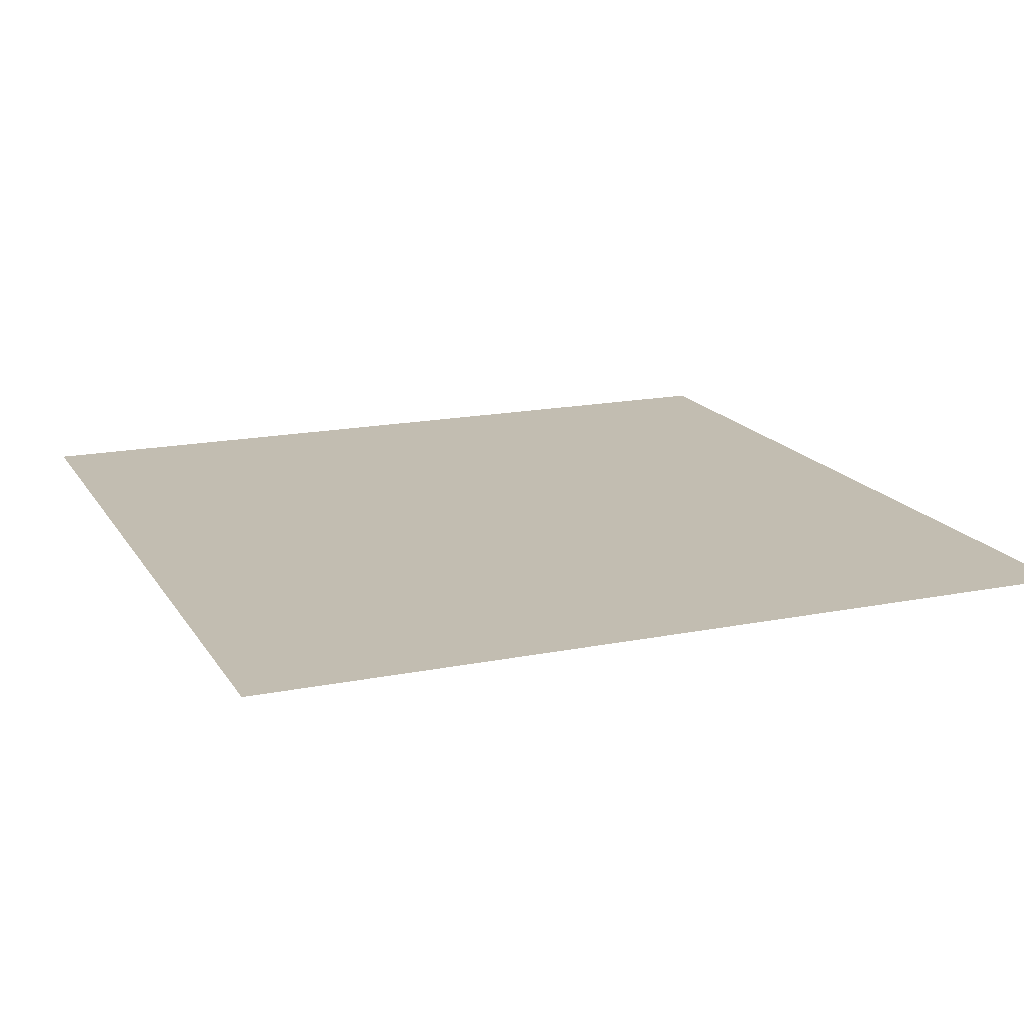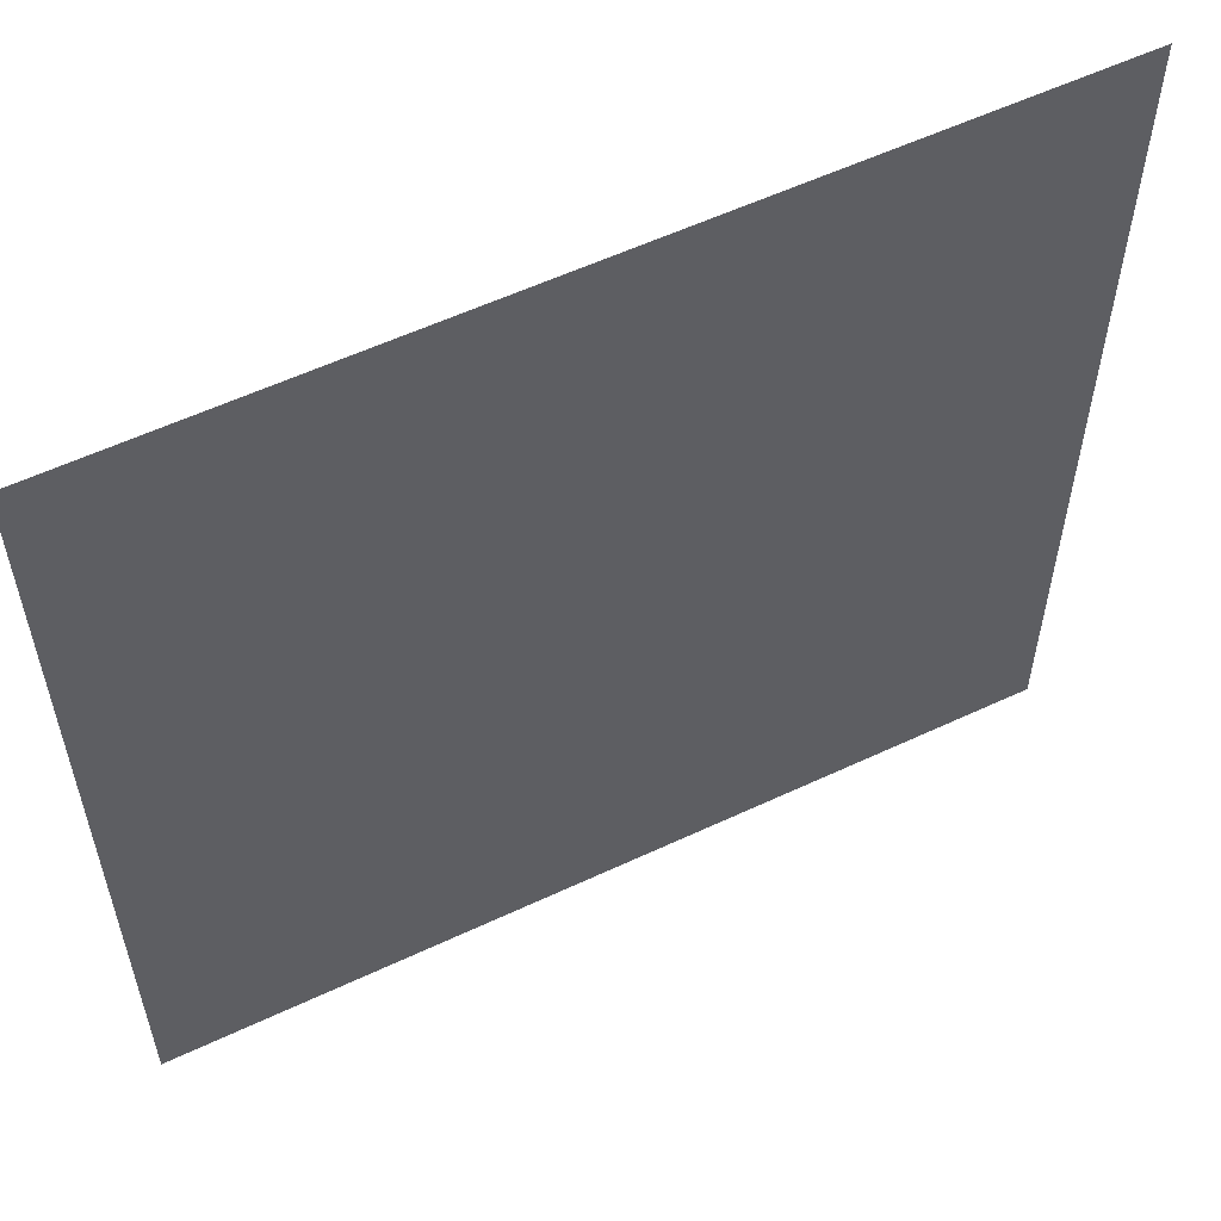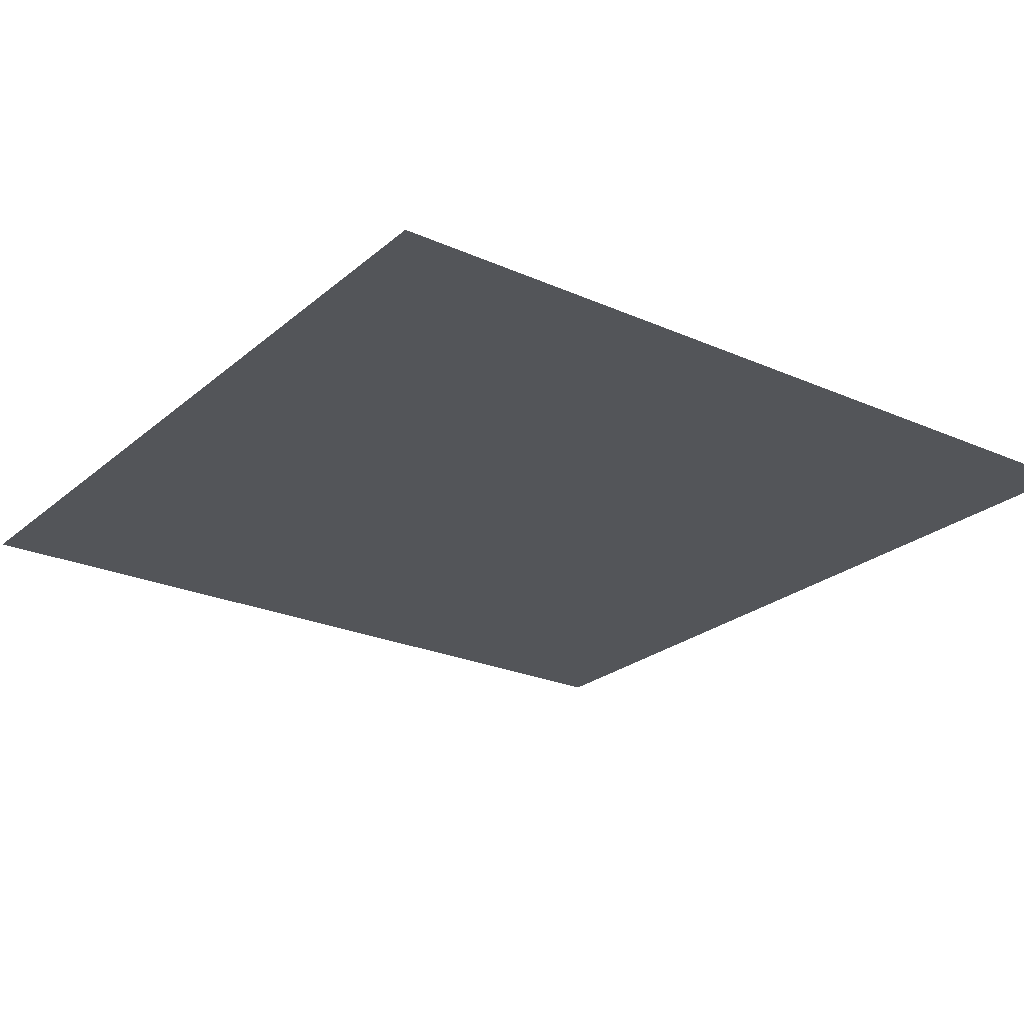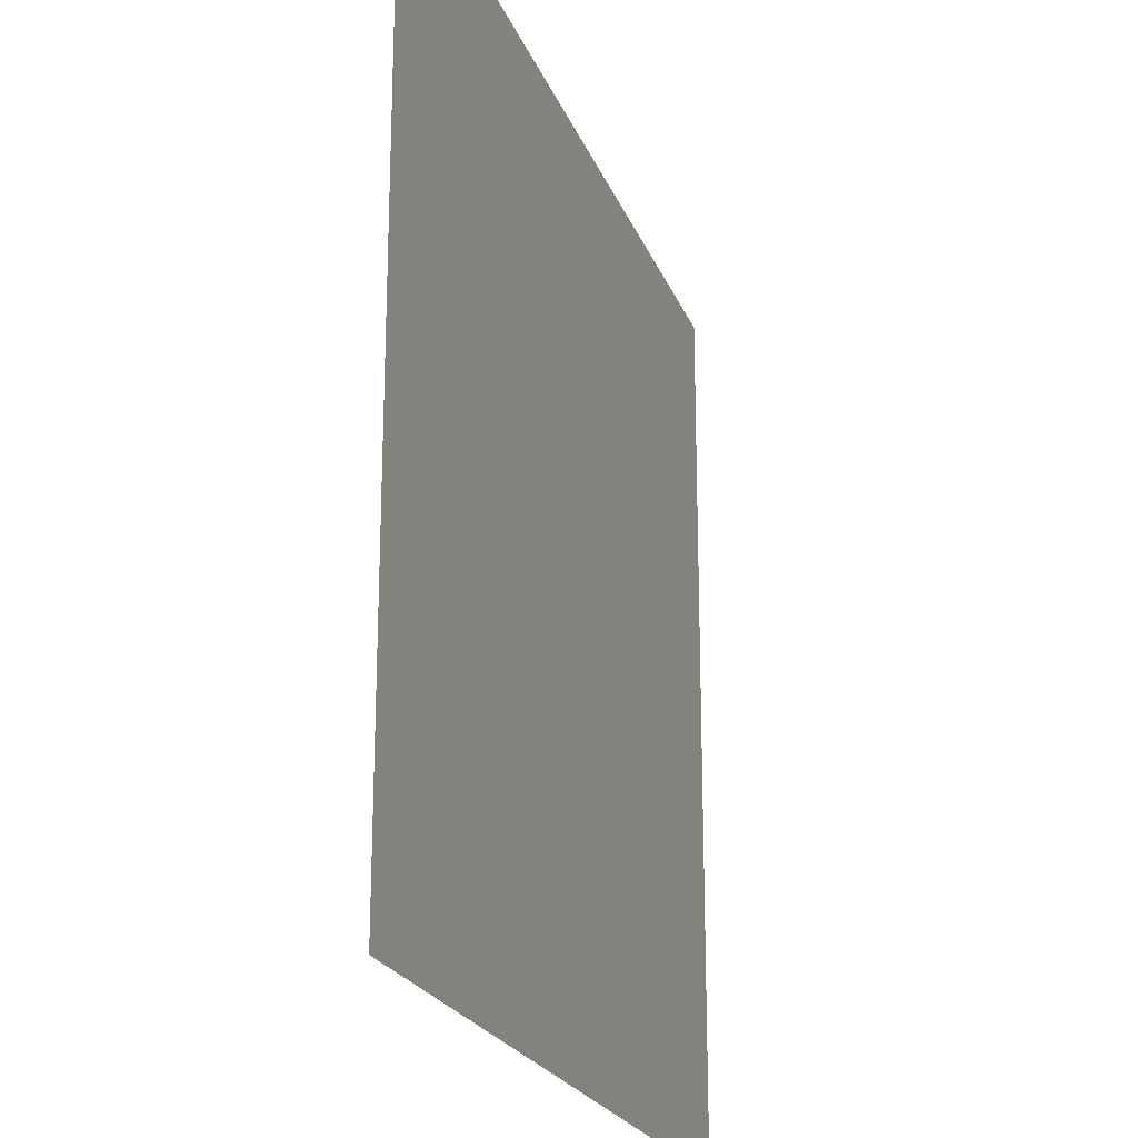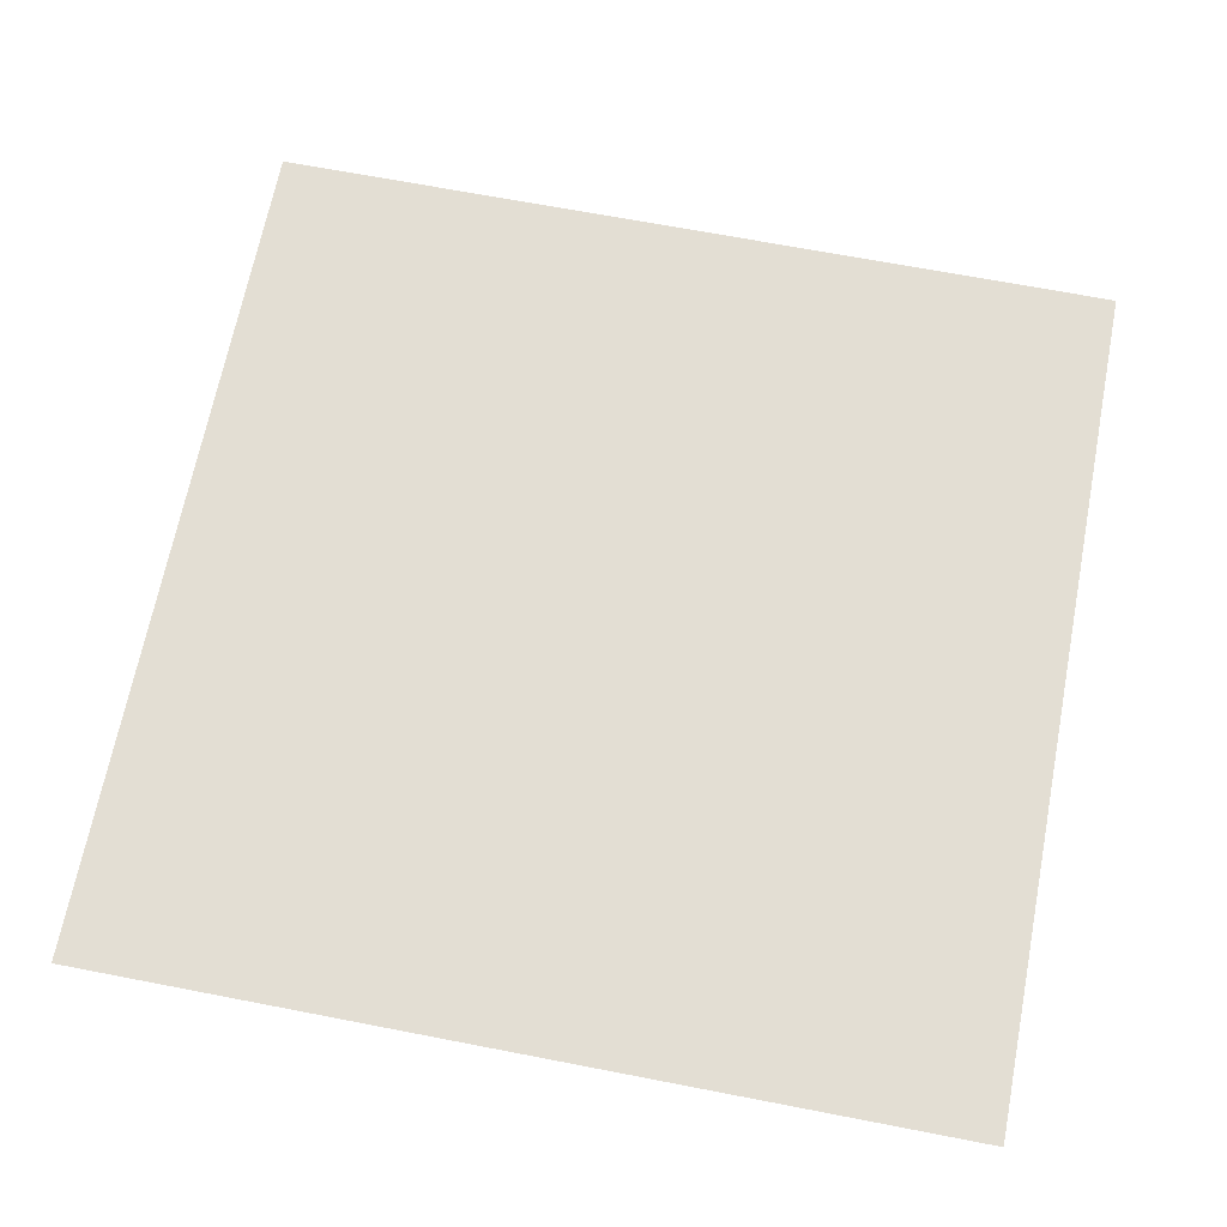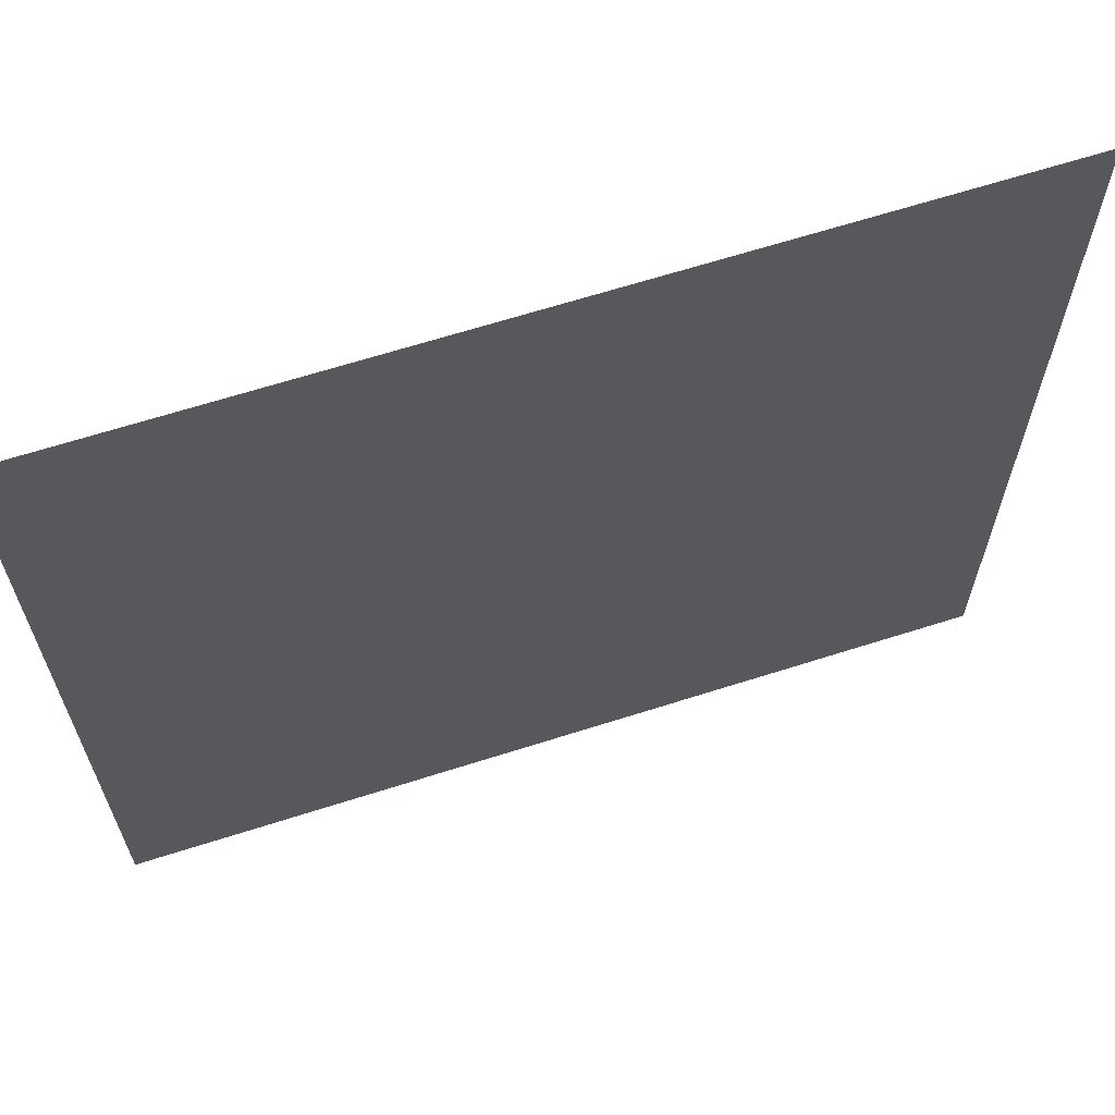
<metadata>
{"format":"obj","ext":"obj","renderer":"f3d","projection":"perspective","resolution":1024,"background":"white","views":[{"elev":16.9,"azim":68.0,"up":"+Y"},{"elev":57.4,"azim":-26.0,"up":"+Z"},{"elev":-24.2,"azim":143.8,"up":"+Y"},{"elev":-21.8,"azim":-72.7,"up":"+Z"},{"elev":67.3,"azim":101.0,"up":"+Y"},{"elev":65.5,"azim":-17.8,"up":"+Z"}]}
</metadata>
<code>
o plane
v -2.5 0  2.5
v  2.5 0  2.5
v -2.5 0 -2.5
v  2.5 0 -2.5
g plane
f 1 2 3
f 3 2 4

</code>
